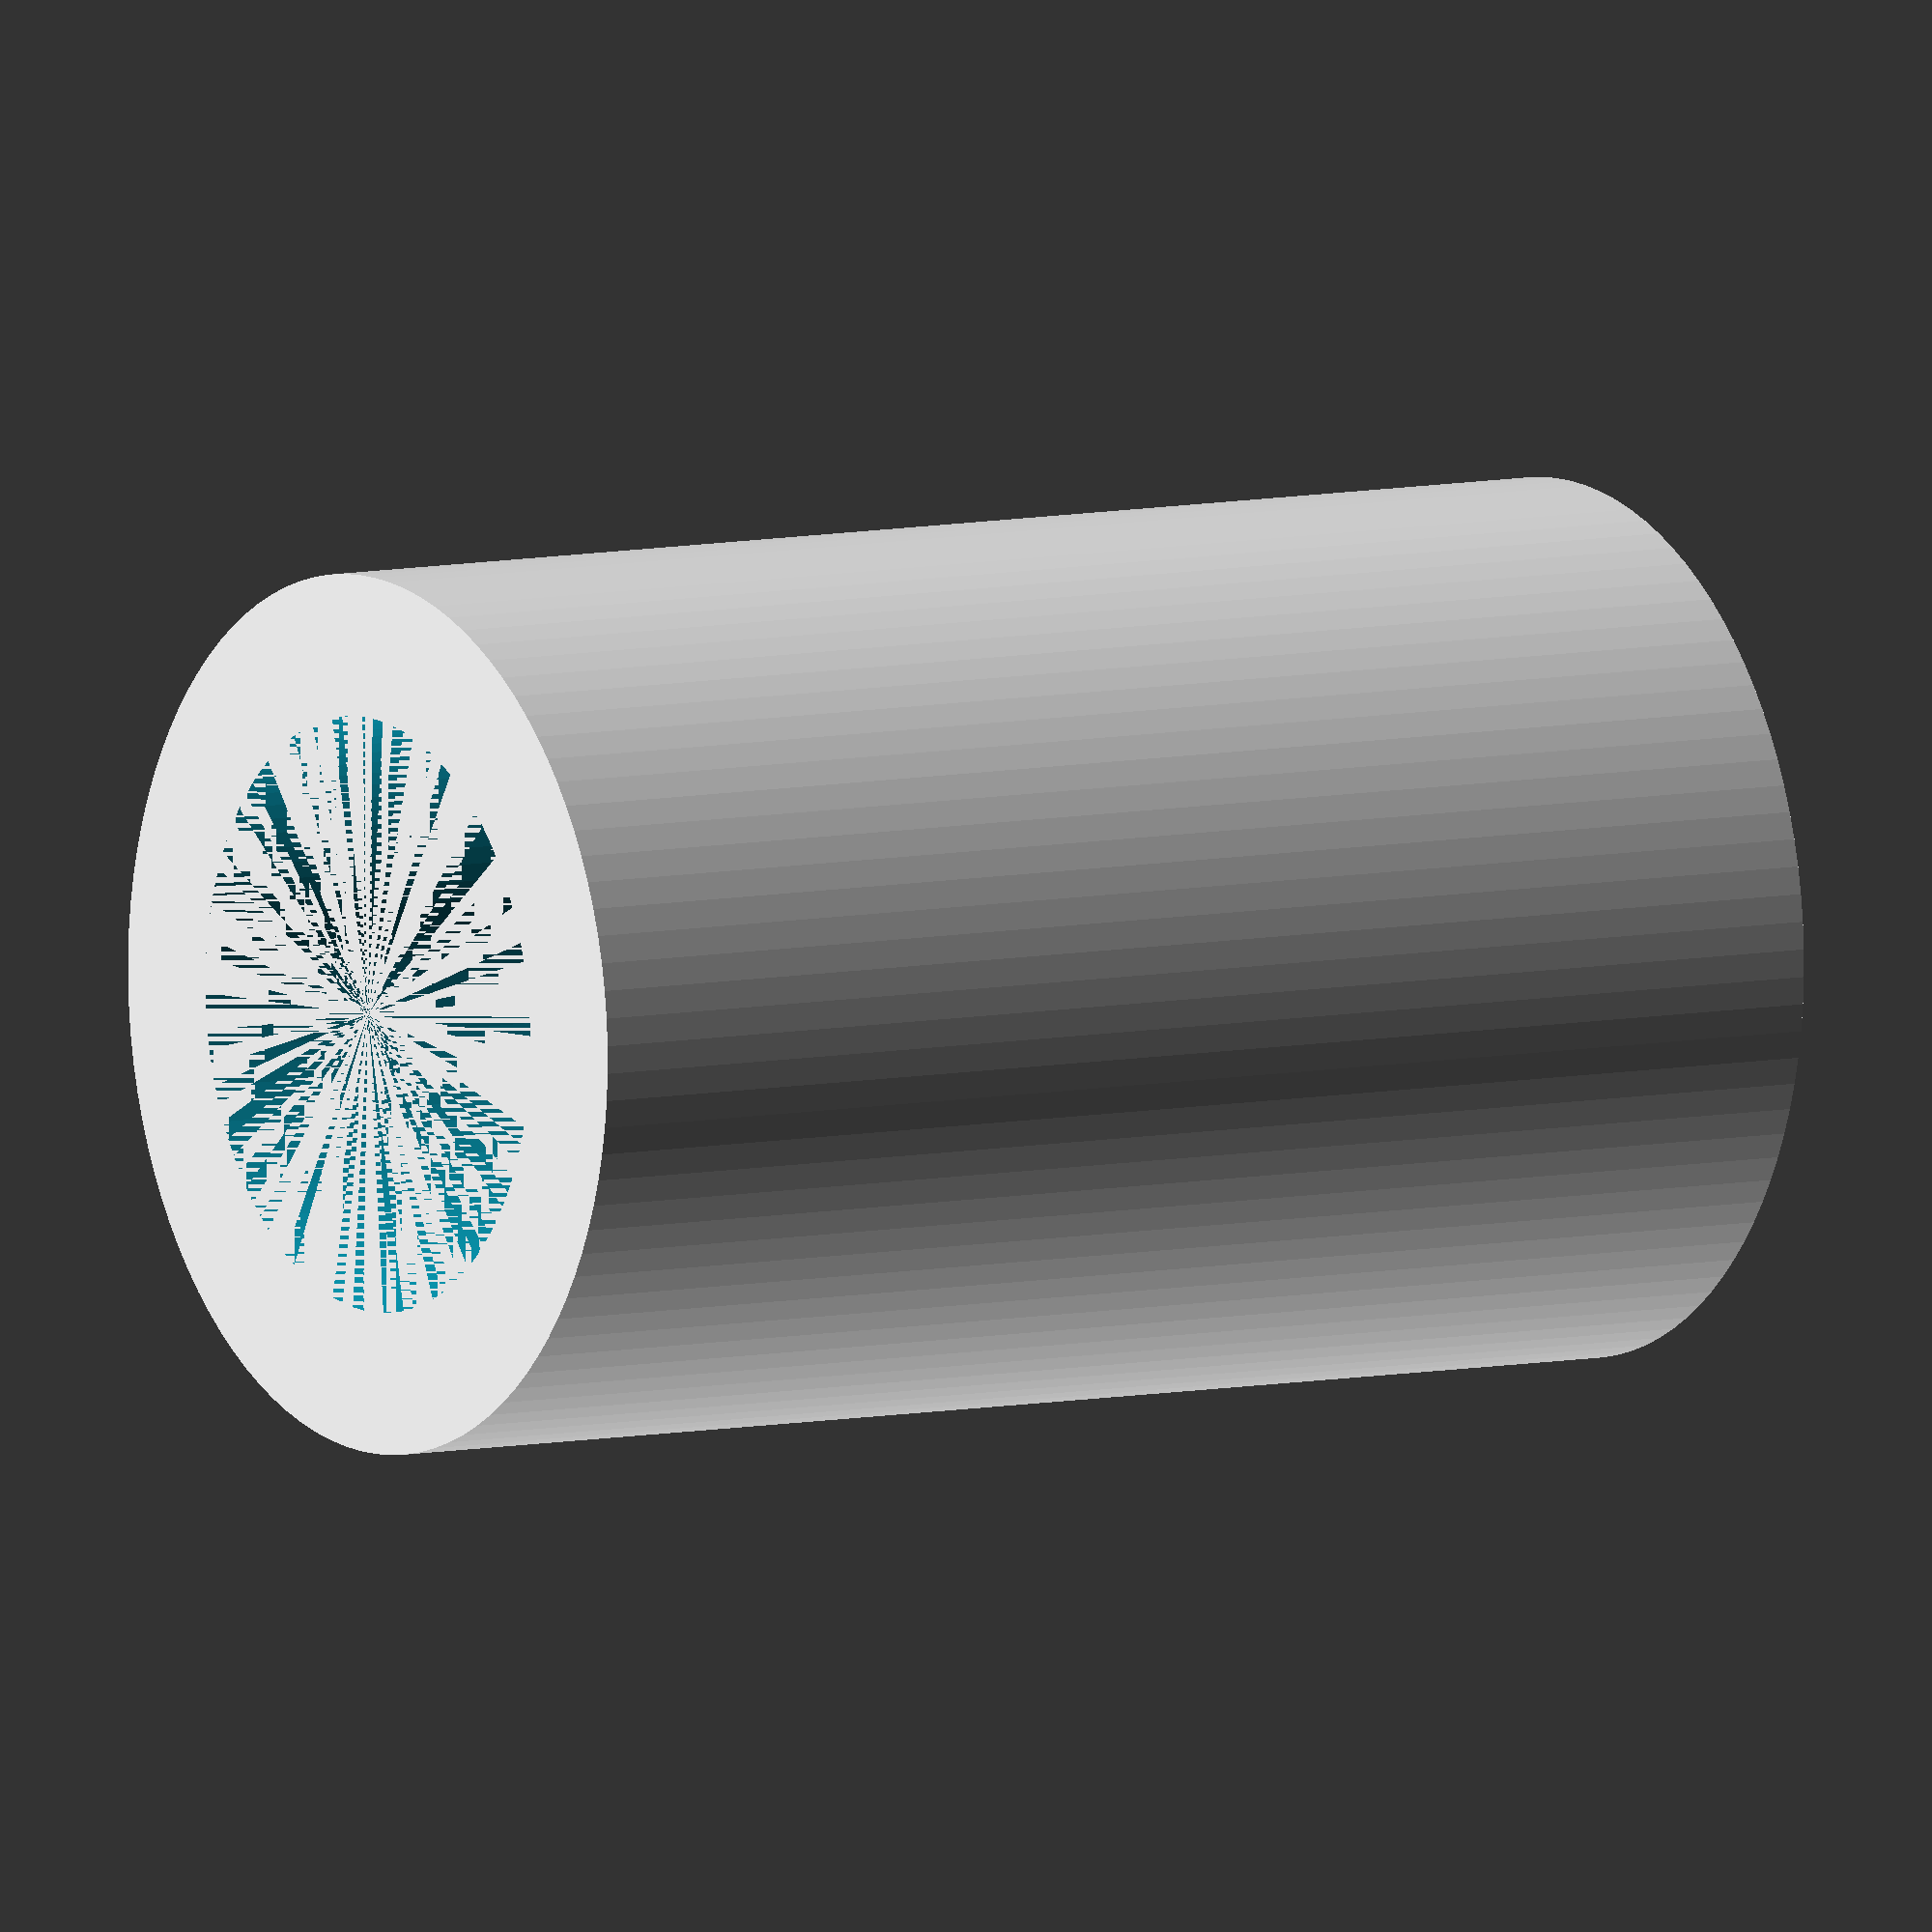
<openscad>
$fn=100;

module pin(diameter=6.2,height=10)
{
    difference(){
        cylinder(d=diameter,h=height);
        cylinder(d=diameter-2,h=height-1);
    }
}

pin();
</openscad>
<views>
elev=172.8 azim=84.7 roll=302.9 proj=o view=wireframe
</views>
